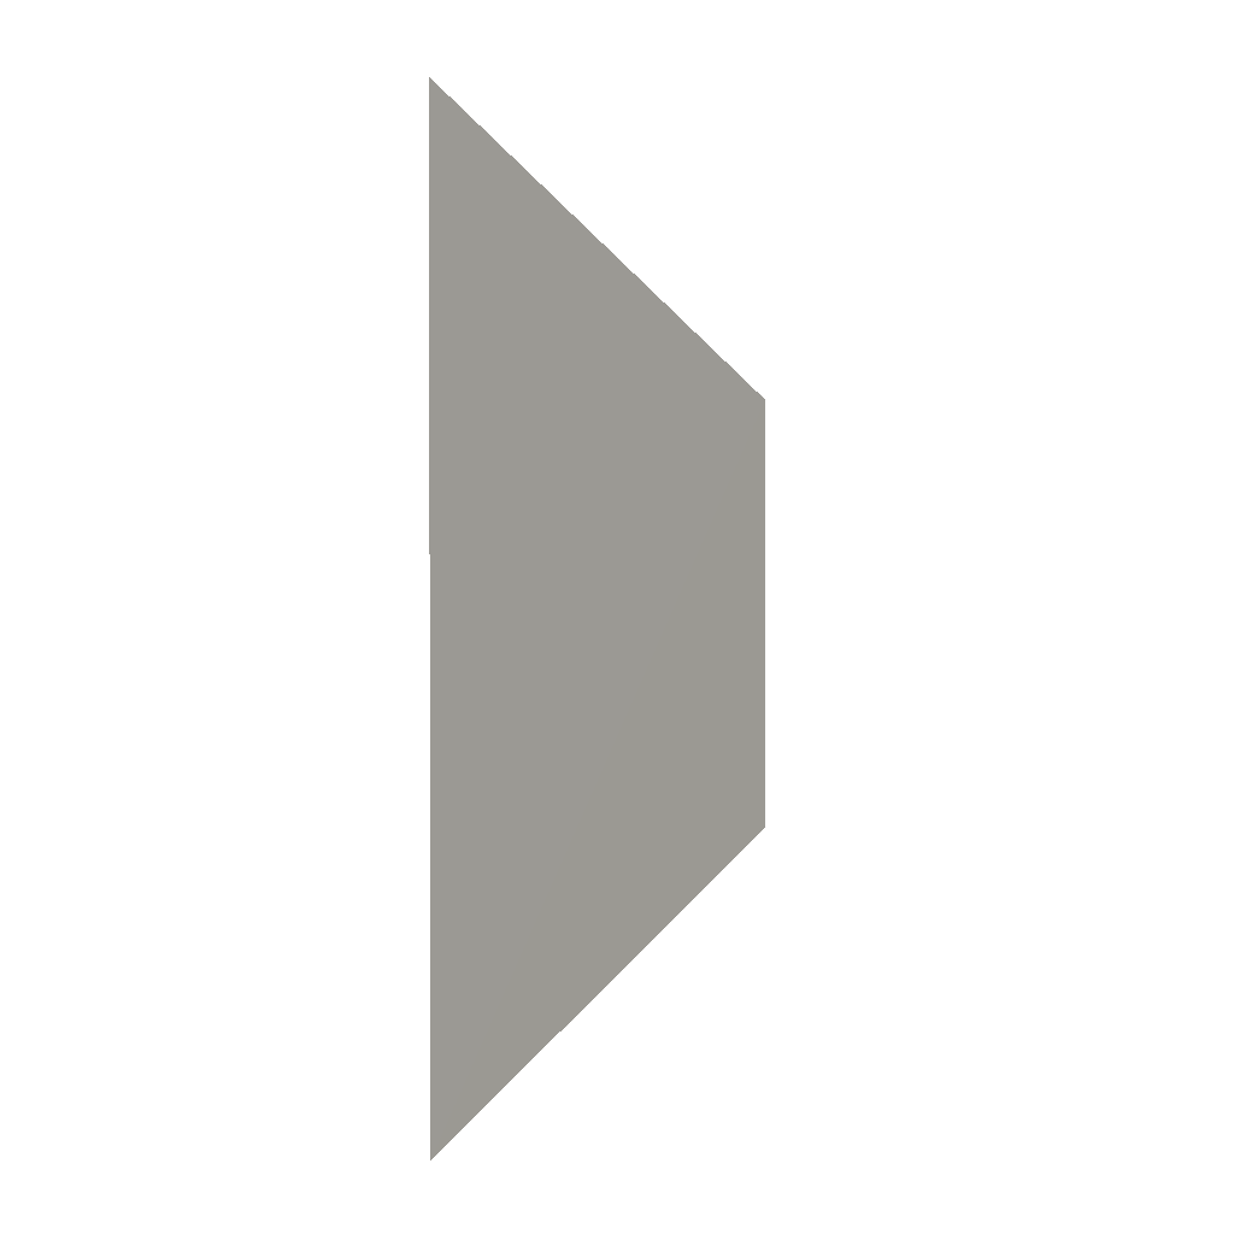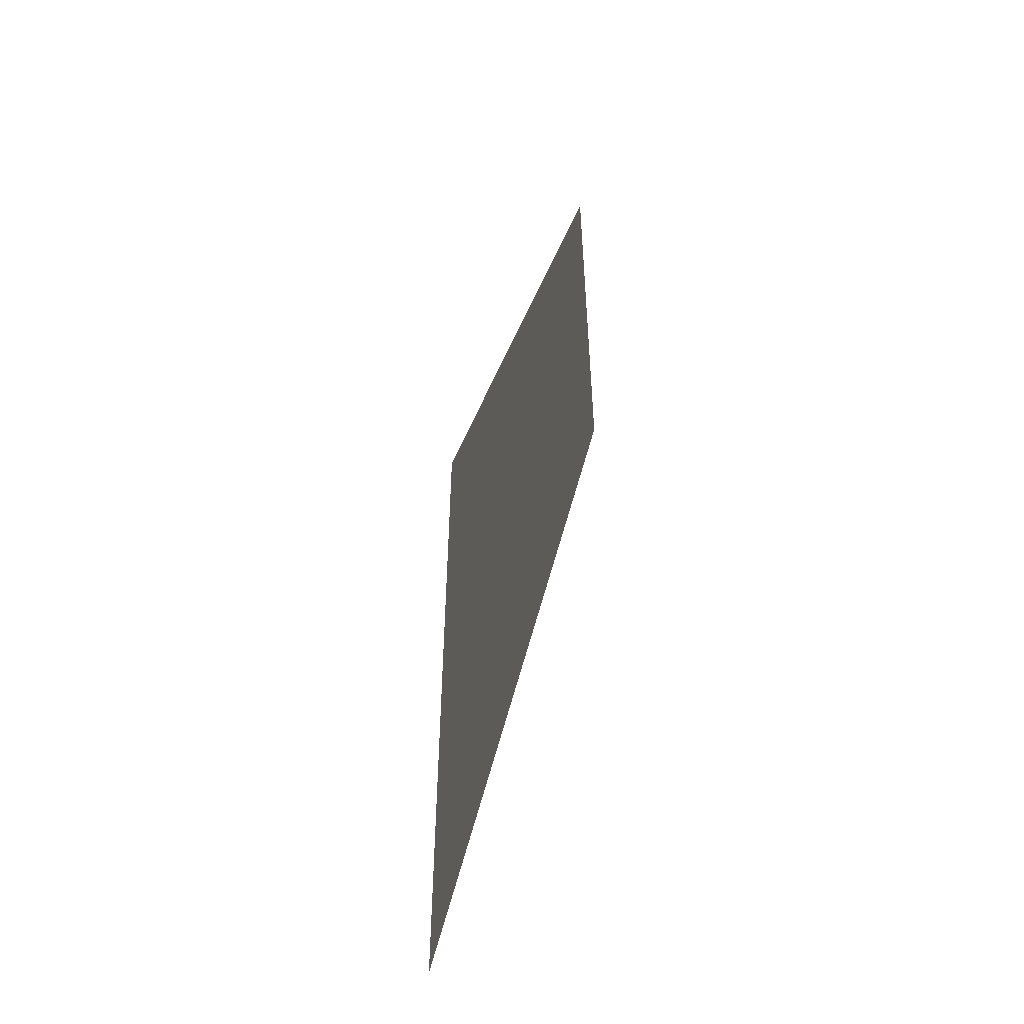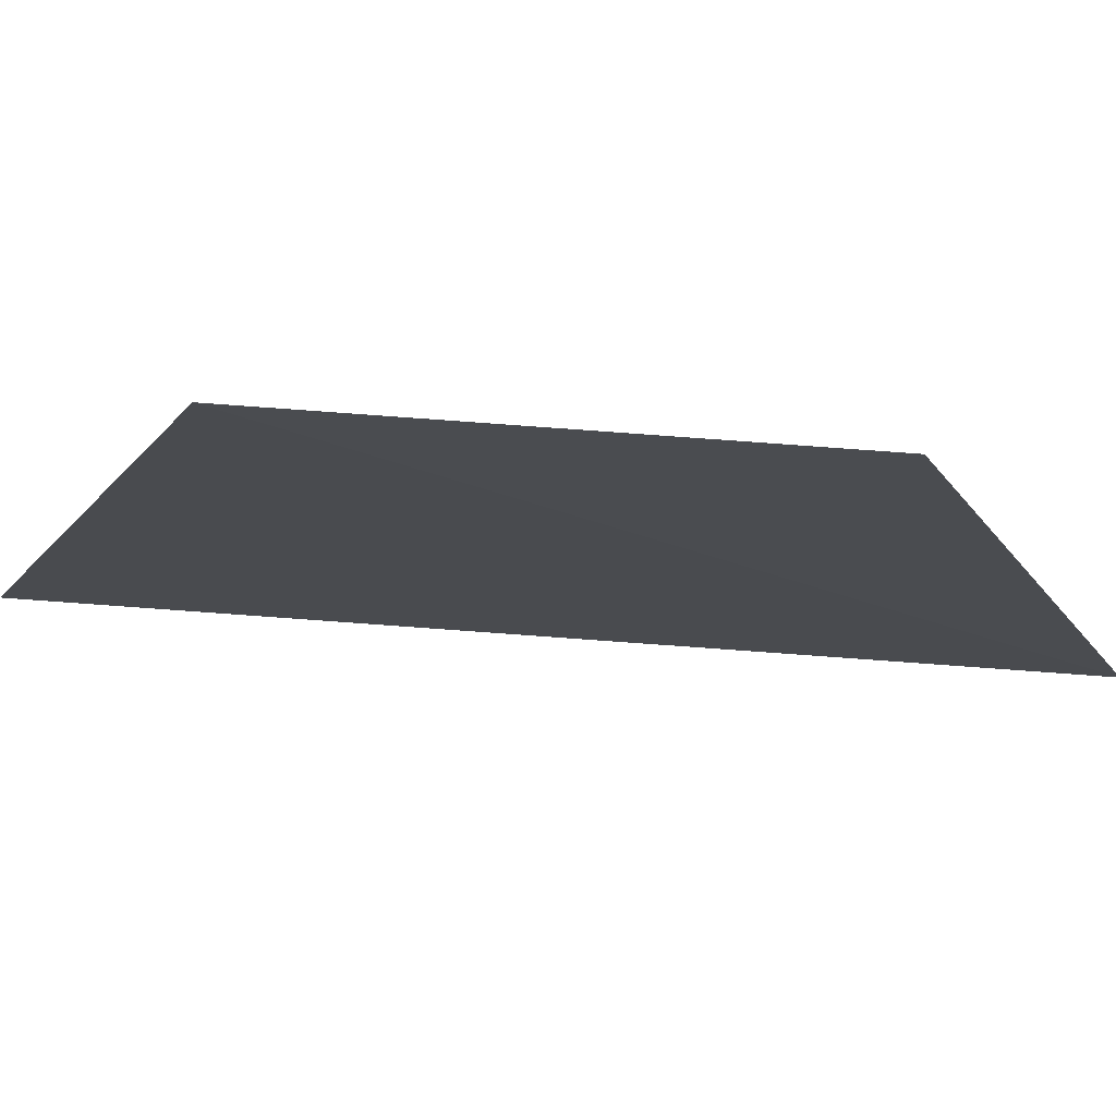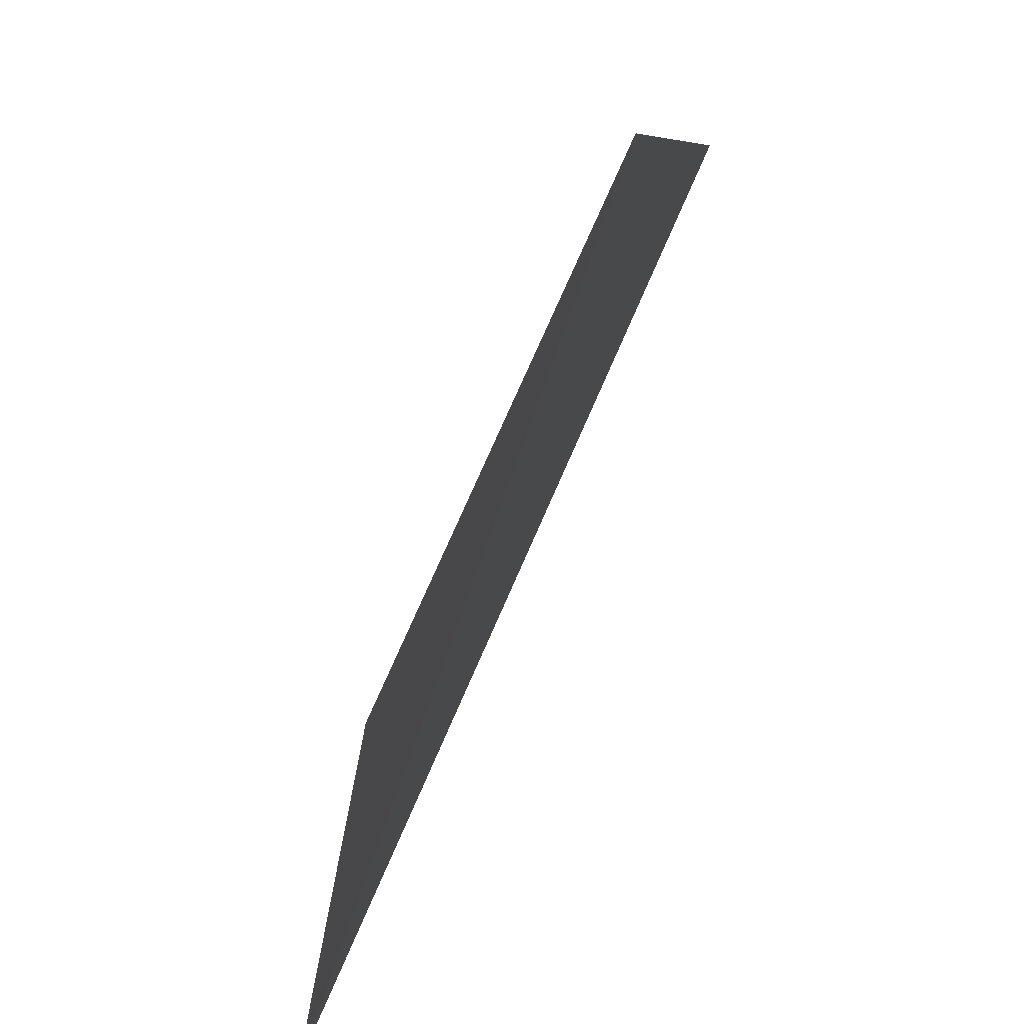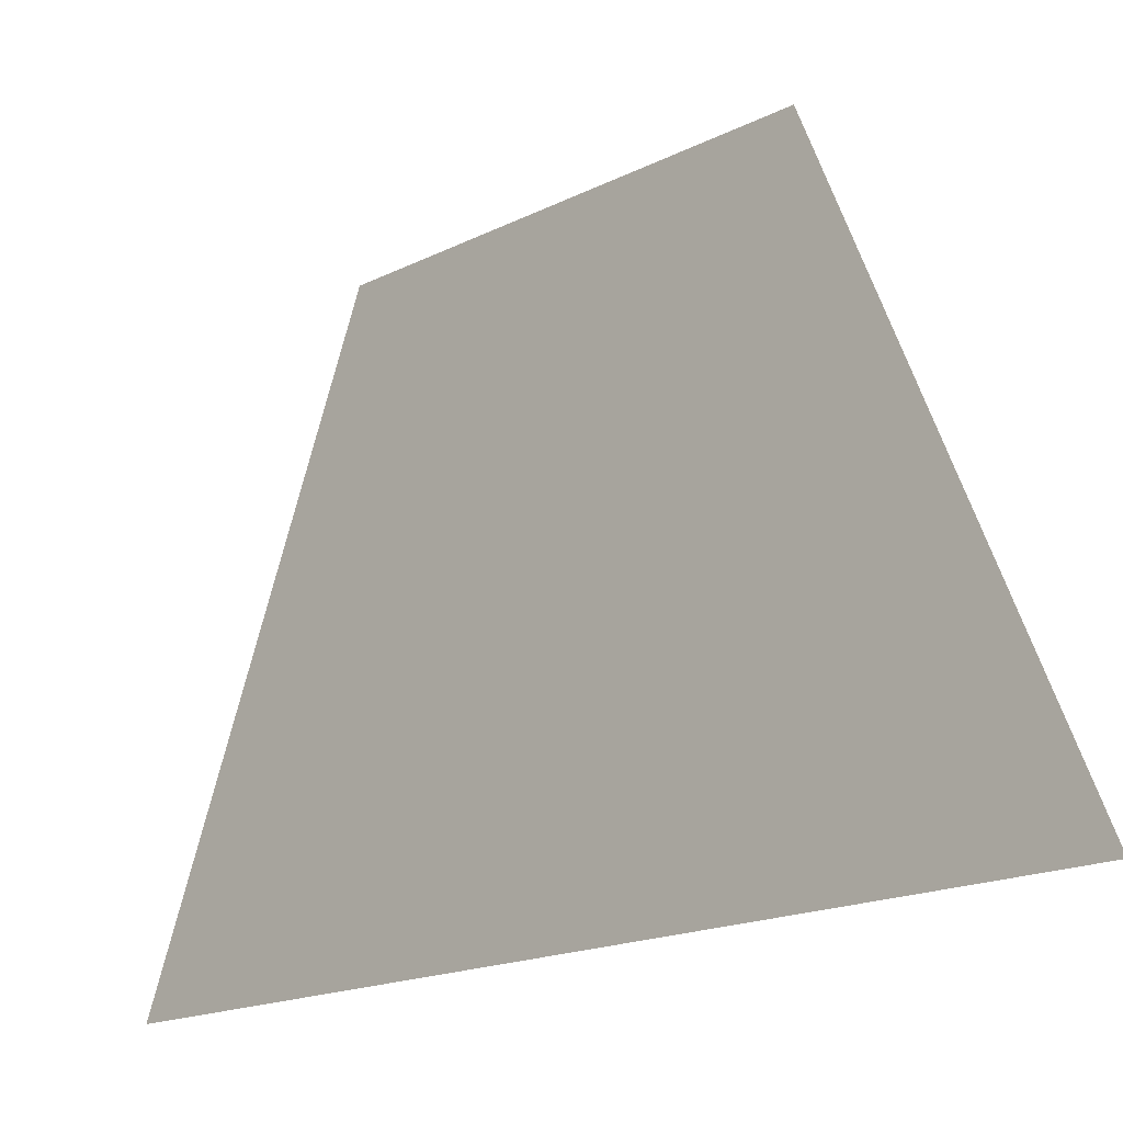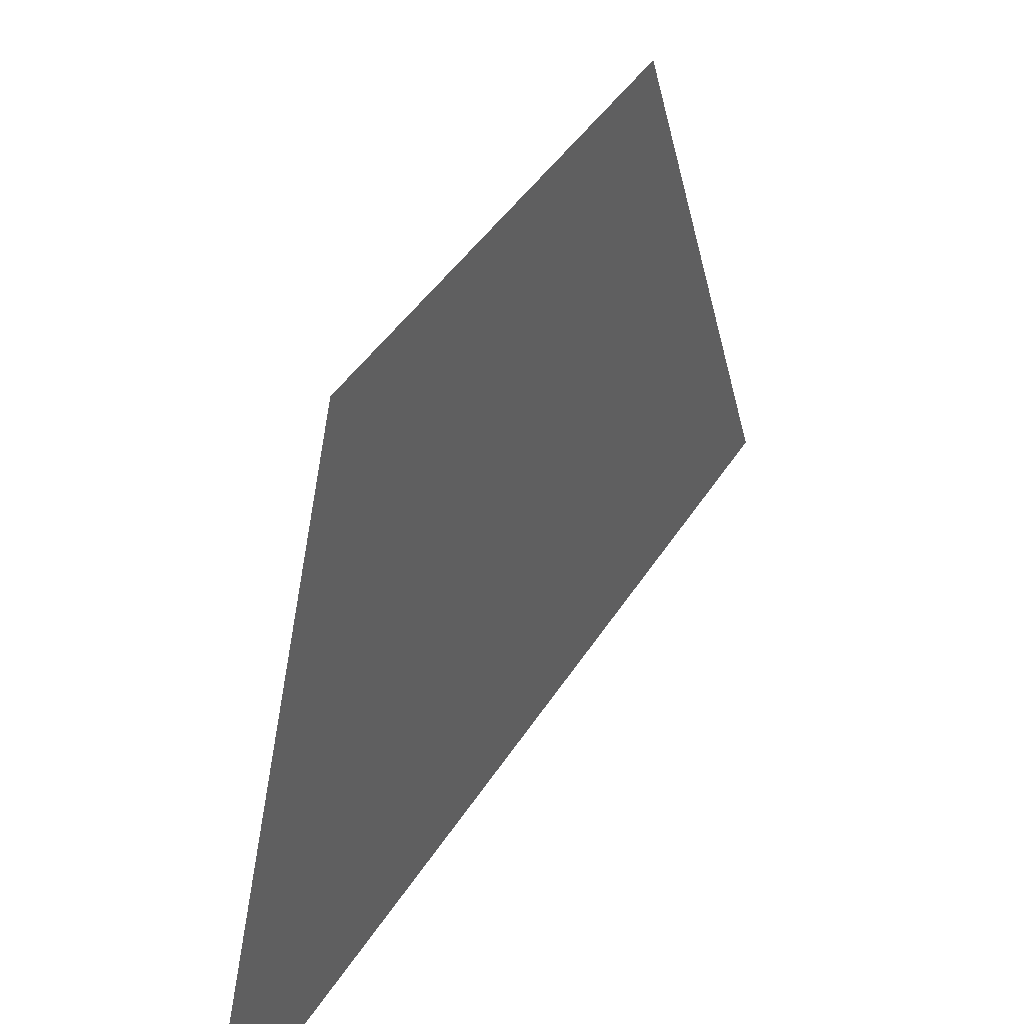
<metadata>
{"format":"obj","ext":"obj","renderer":"f3d","projection":"perspective","resolution":1024,"background":"white","views":[{"elev":0.7,"azim":32.5,"up":"+Z"},{"elev":-52.7,"azim":163.4,"up":"+Z"},{"elev":76.1,"azim":94.2,"up":"+Y"},{"elev":77.5,"azim":-156.2,"up":"+Y"},{"elev":-17.4,"azim":-45.7,"up":"+Y"},{"elev":43.1,"azim":29.6,"up":"+Y"}]}
</metadata>
<code>
o 8562
v 2243 1862 10.37
v 2243 1862 10.36
v 2243 1862 10.36
v 2243 1862 10.37
v 2243 1862 10.37
v 2243 1862 10.36
v 2243 1862 10.37
v 2243 1862 10.37
v 2243 1862 10.36
v 2243 1862 10.36
f 1 2 3
f 4 3 5
f 6 7 8
f 9 8 10

</code>
